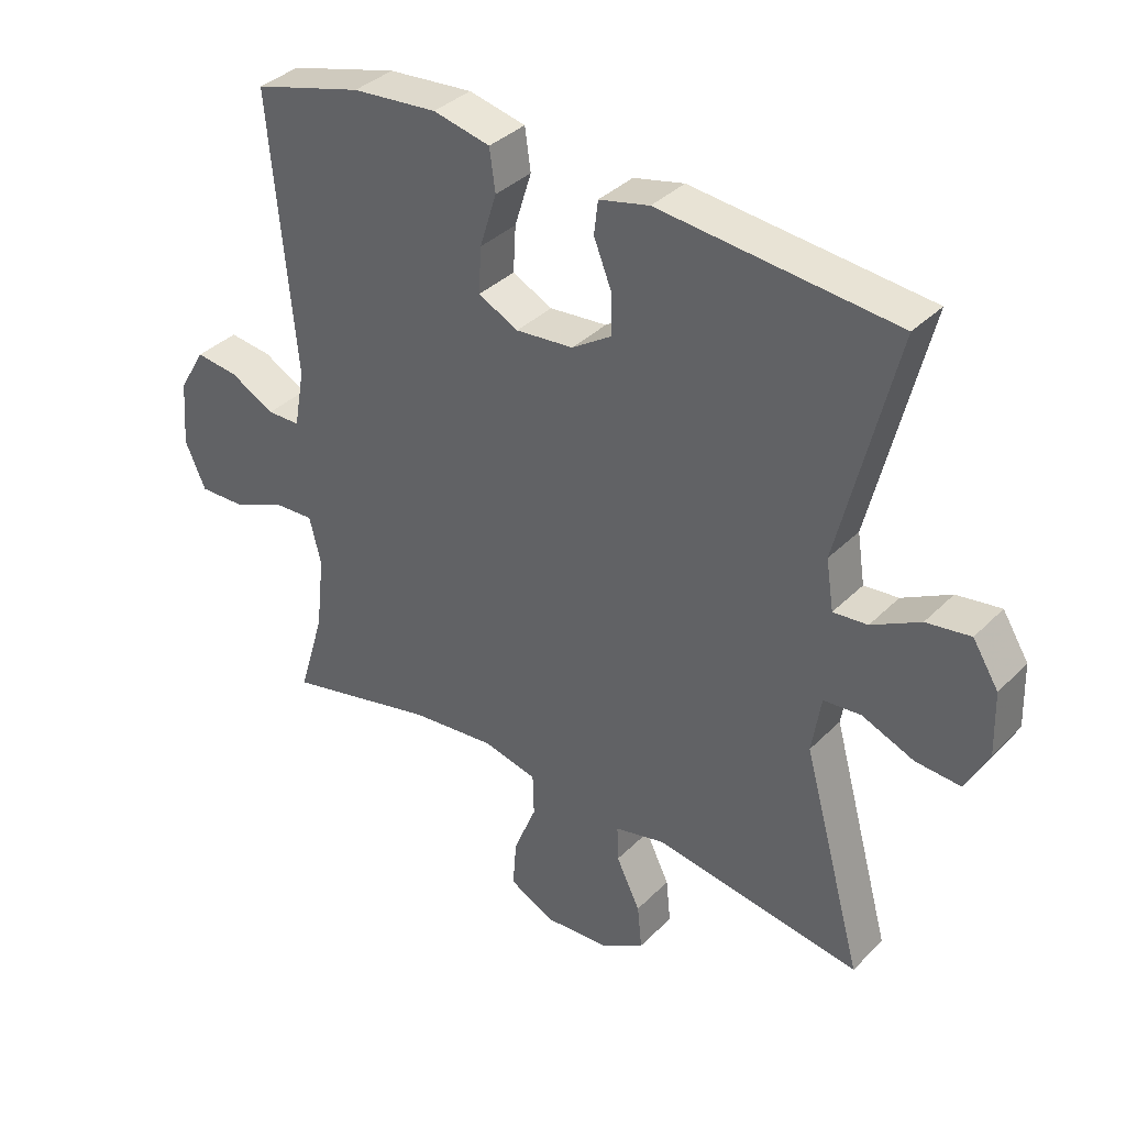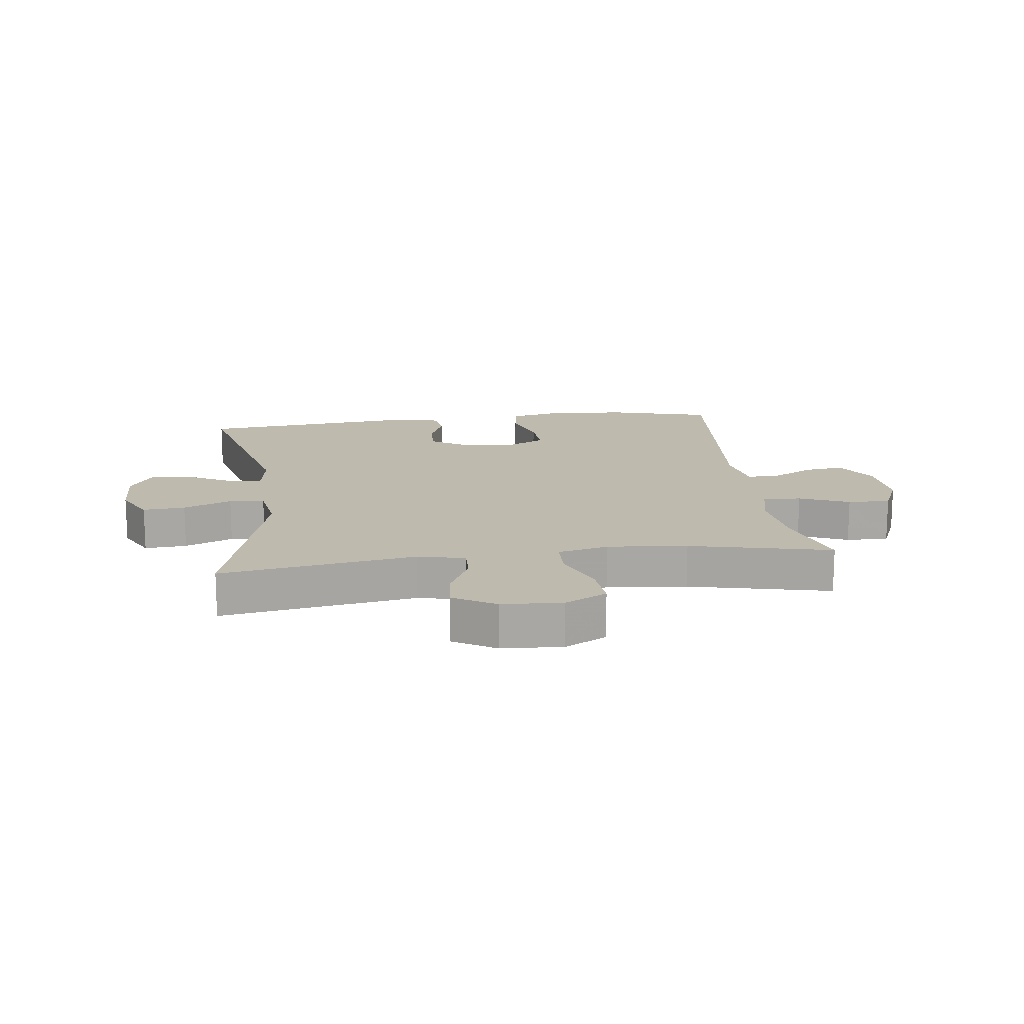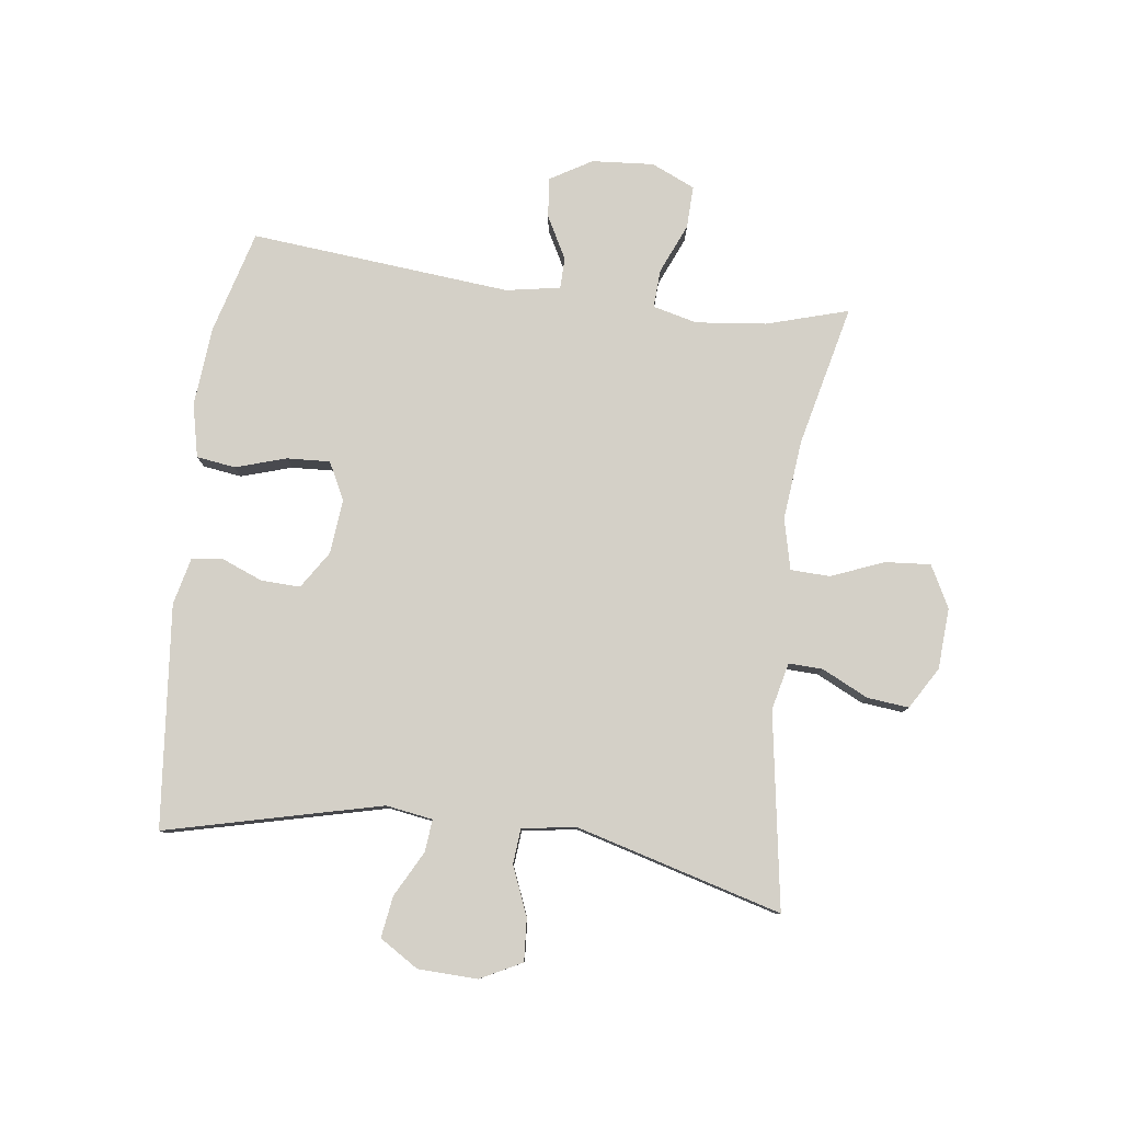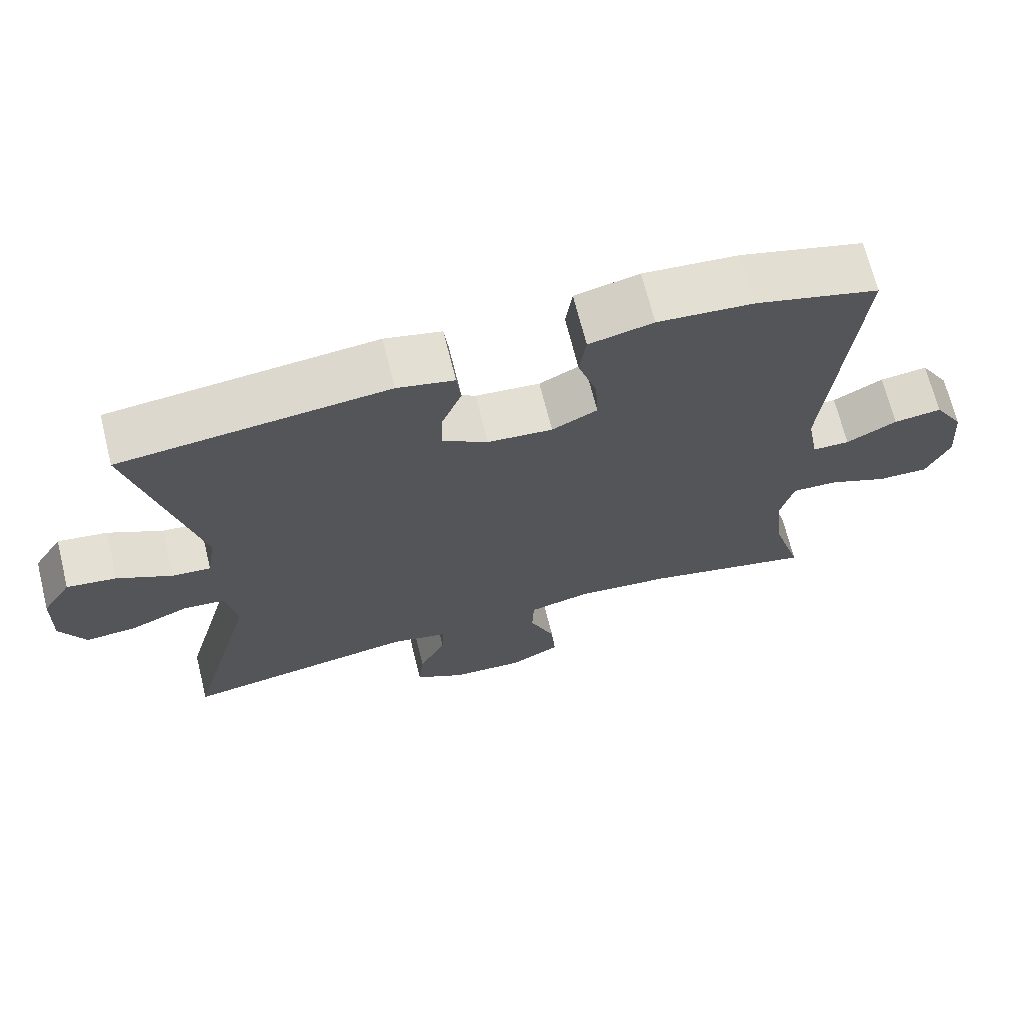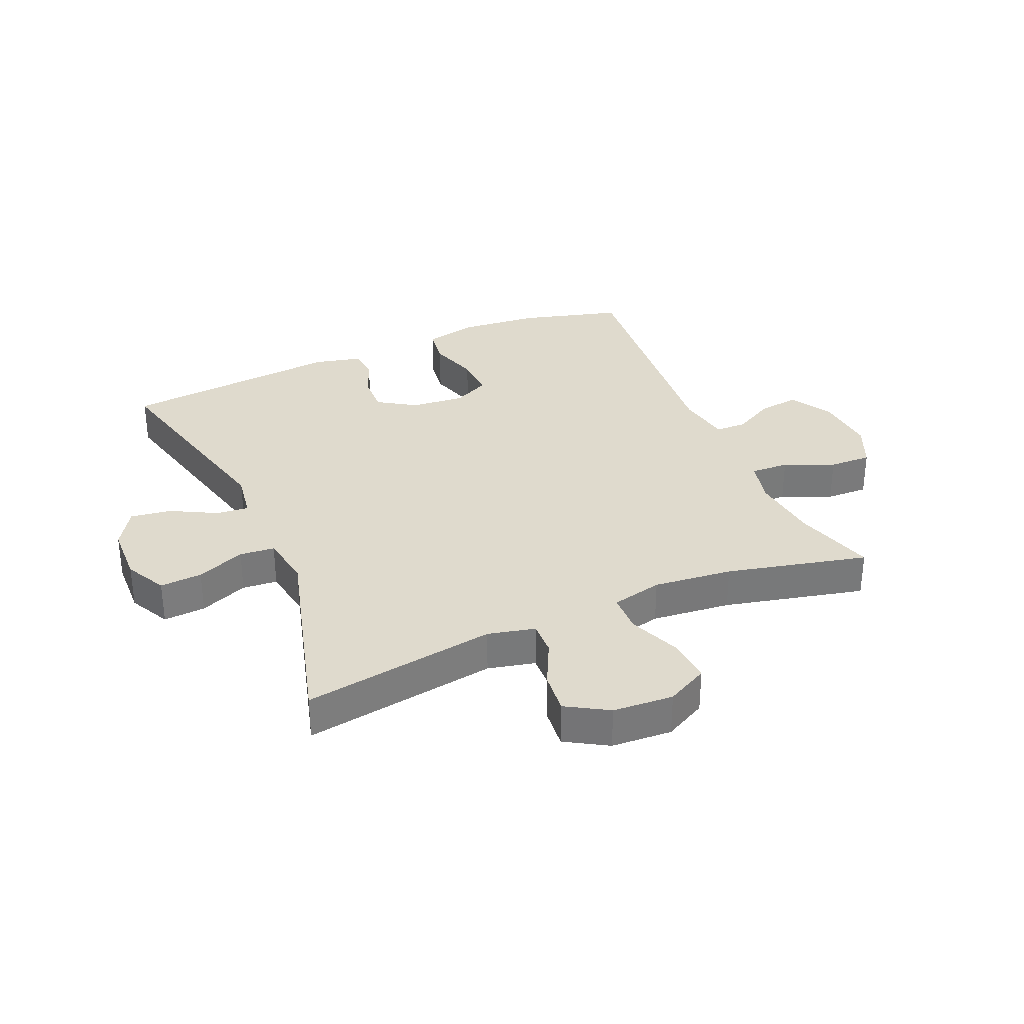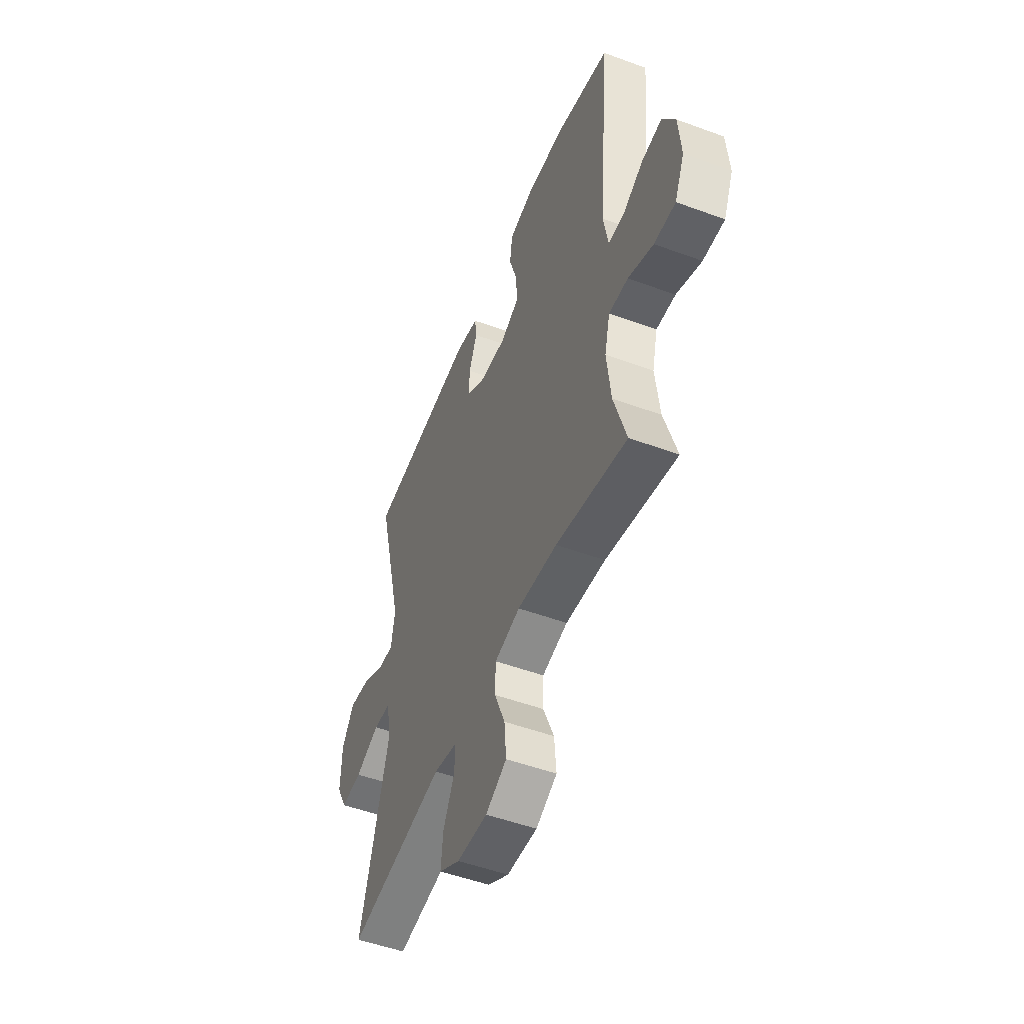
<metadata>
{"format":"obj","ext":"obj","renderer":"f3d","projection":"perspective","resolution":1024,"background":"white","views":[{"elev":36.2,"azim":38.1,"up":"+Z"},{"elev":15.6,"azim":172.6,"up":"+Y"},{"elev":79.9,"azim":97.5,"up":"+Y"},{"elev":68.9,"azim":166.0,"up":"+Z"},{"elev":32.7,"azim":156.7,"up":"+Y"},{"elev":-51.3,"azim":-111.8,"up":"+Z"}]}
</metadata>
<code>
v -0.5 0.07 0.5
v -0.331 0.07 0.546
v -0.2 0.07 0.557
v -0.112 0.07 0.537
v -0.103 0.07 0.473
v -0.129 0.07 0.39
v -0.133 0.07 0.319
v -0.071 0.07 0.288
v 0.018 0.07 0.296
v 0.08 0.07 0.336
v 0.078 0.07 0.4
v 0.051 0.07 0.468
v 0.057 0.07 0.519
v 0.135 0.07 0.537
v 0.5 0.07 0.5
v 0.413 0.07 0.146
v 0.425 0.07 0.069
v 0.478 0.07 0.074
v 0.553 0.07 0.114
v 0.621 0.07 0.124
v 0.661 0.07 0.06
v 0.664 0.07 -0.038
v 0.629 0.07 -0.106
v 0.559 0.07 -0.101
v 0.479 0.07 -0.068
v 0.421 0.07 -0.073
v 0.407 0.07 -0.161
v 0.5 0.07 -0.5
v 0.179 0.07 -0.449
v 0.101 0.07 -0.467
v 0.103 0.07 -0.523
v 0.14 0.07 -0.599
v 0.147 0.07 -0.668
v 0.078 0.07 -0.709
v -0.022 0.07 -0.715
v -0.091 0.07 -0.679
v -0.085 0.07 -0.604
v -0.05 0.07 -0.518
v -0.052 0.07 -0.453
v -0.136 0.07 -0.433
v -0.267 0.07 -0.446
v -0.5 0.07 -0.5
v -0.46 0.07 -0.366
v -0.447 0.07 -0.25
v -0.465 0.07 -0.177
v -0.528 0.07 -0.18
v -0.61 0.07 -0.215
v -0.68 0.07 -0.217
v -0.712 0.07 -0.145
v -0.704 0.07 -0.043
v -0.663 0.07 0.026
v -0.597 0.07 0.018
v -0.528 0.07 -0.019
v -0.477 0.07 -0.018
v -0.461 0.07 0.071
v -0.5 0 0.5
v -0.331 0 0.546
v -0.2 0 0.557
v -0.112 0 0.537
v -0.103 0 0.473
v -0.129 0 0.39
v -0.133 0 0.319
v -0.071 0 0.288
v 0.018 0 0.296
v 0.08 0 0.336
v 0.078 0 0.4
v 0.051 0 0.468
v 0.057 0 0.519
v 0.135 0 0.537
v 0.5 0 0.5
v 0.413 0 0.146
v 0.425 0 0.069
v 0.478 0 0.074
v 0.553 0 0.114
v 0.621 0 0.124
v 0.661 0 0.06
v 0.664 0 -0.038
v 0.629 0 -0.106
v 0.559 0 -0.101
v 0.479 0 -0.068
v 0.421 0 -0.073
v 0.407 0 -0.161
v 0.5 0 -0.5
v 0.179 0 -0.449
v 0.101 0 -0.467
v 0.103 0 -0.523
v 0.14 0 -0.599
v 0.147 0 -0.668
v 0.078 0 -0.709
v -0.022 0 -0.715
v -0.091 0 -0.679
v -0.085 0 -0.604
v -0.05 0 -0.518
v -0.052 0 -0.453
v -0.136 0 -0.433
v -0.267 0 -0.446
v -0.5 0 -0.5
v -0.46 0 -0.366
v -0.447 0 -0.25
v -0.465 0 -0.177
v -0.528 0 -0.18
v -0.61 0 -0.215
v -0.68 0 -0.217
v -0.712 0 -0.145
v -0.704 0 -0.043
v -0.663 0 0.026
v -0.597 0 0.018
v -0.528 0 -0.019
v -0.477 0 -0.018
v -0.461 0 0.071
f 51 52 53
f 50 51 53
f 49 50 53
f 48 49 53
f 47 48 53
f 46 47 53
f 45 46 53 54
f 44 45 54 55
f 41 42 43
f 40 41 43 44
f 39 40 44 55
f 36 37 38
f 35 36 38
f 34 35 38
f 33 34 38
f 32 33 38
f 31 32 38
f 30 31 38 39
f 55 1 2
f 39 55 2
f 30 39 2
f 29 30 2
f 23 24 25
f 22 23 25
f 21 22 25
f 20 21 25
f 19 20 25
f 18 19 25
f 17 18 25 26
f 16 17 26 27
f 14 15 16
f 13 14 16
f 12 13 16
f 11 12 16
f 10 11 16 27
f 4 5 6
f 3 4 6
f 2 3 6
f 2 6 7
f 29 2 7
f 27 28 29
f 10 27 29
f 9 10 29
f 8 9 29
f 7 8 29
f 108 107 106
f 108 106 105
f 108 105 104
f 108 104 103
f 108 103 102
f 108 102 101
f 109 108 101 100
f 110 109 100 99
f 98 97 96
f 99 98 96 95
f 110 99 95 94
f 93 92 91
f 93 91 90
f 93 90 89
f 93 89 88
f 93 88 87
f 93 87 86
f 94 93 86 85
f 57 56 110
f 57 110 94
f 57 94 85
f 57 85 84
f 80 79 78
f 80 78 77
f 80 77 76
f 80 76 75
f 80 75 74
f 80 74 73
f 81 80 73 72
f 82 81 72 71
f 71 70 69
f 71 69 68
f 71 68 67
f 71 67 66
f 82 71 66 65
f 61 60 59
f 61 59 58
f 61 58 57
f 62 61 57
f 62 57 84
f 84 83 82
f 84 82 65
f 84 65 64
f 84 64 63
f 84 63 62
f 1 56 57 2
f 2 57 58 3
f 3 58 59 4
f 4 59 60 5
f 5 60 61 6
f 6 61 62 7
f 7 62 63 8
f 8 63 64 9
f 9 64 65 10
f 10 65 66 11
f 11 66 67 12
f 12 67 68 13
f 13 68 69 14
f 14 69 70 15
f 15 70 71 16
f 16 71 72 17
f 17 72 73 18
f 18 73 74 19
f 19 74 75 20
f 20 75 76 21
f 21 76 77 22
f 22 77 78 23
f 23 78 79 24
f 24 79 80 25
f 25 80 81 26
f 26 81 82 27
f 27 82 83 28
f 28 83 84 29
f 29 84 85 30
f 30 85 86 31
f 31 86 87 32
f 32 87 88 33
f 33 88 89 34
f 34 89 90 35
f 35 90 91 36
f 36 91 92 37
f 37 92 93 38
f 38 93 94 39
f 39 94 95 40
f 40 95 96 41
f 41 96 97 42
f 42 97 98 43
f 43 98 99 44
f 44 99 100 45
f 45 100 101 46
f 46 101 102 47
f 47 102 103 48
f 48 103 104 49
f 49 104 105 50
f 50 105 106 51
f 51 106 107 52
f 52 107 108 53
f 53 108 109 54
f 54 109 110 55
f 55 110 56 1

</code>
